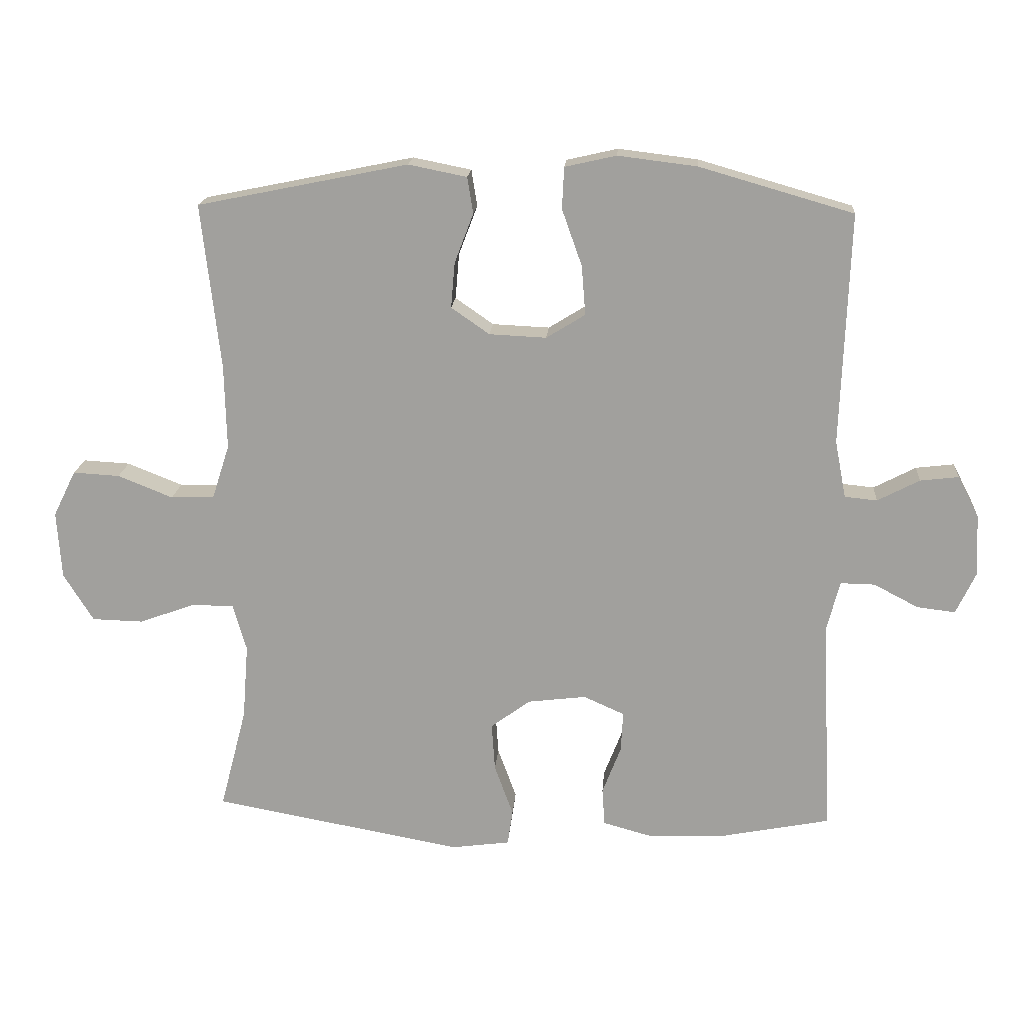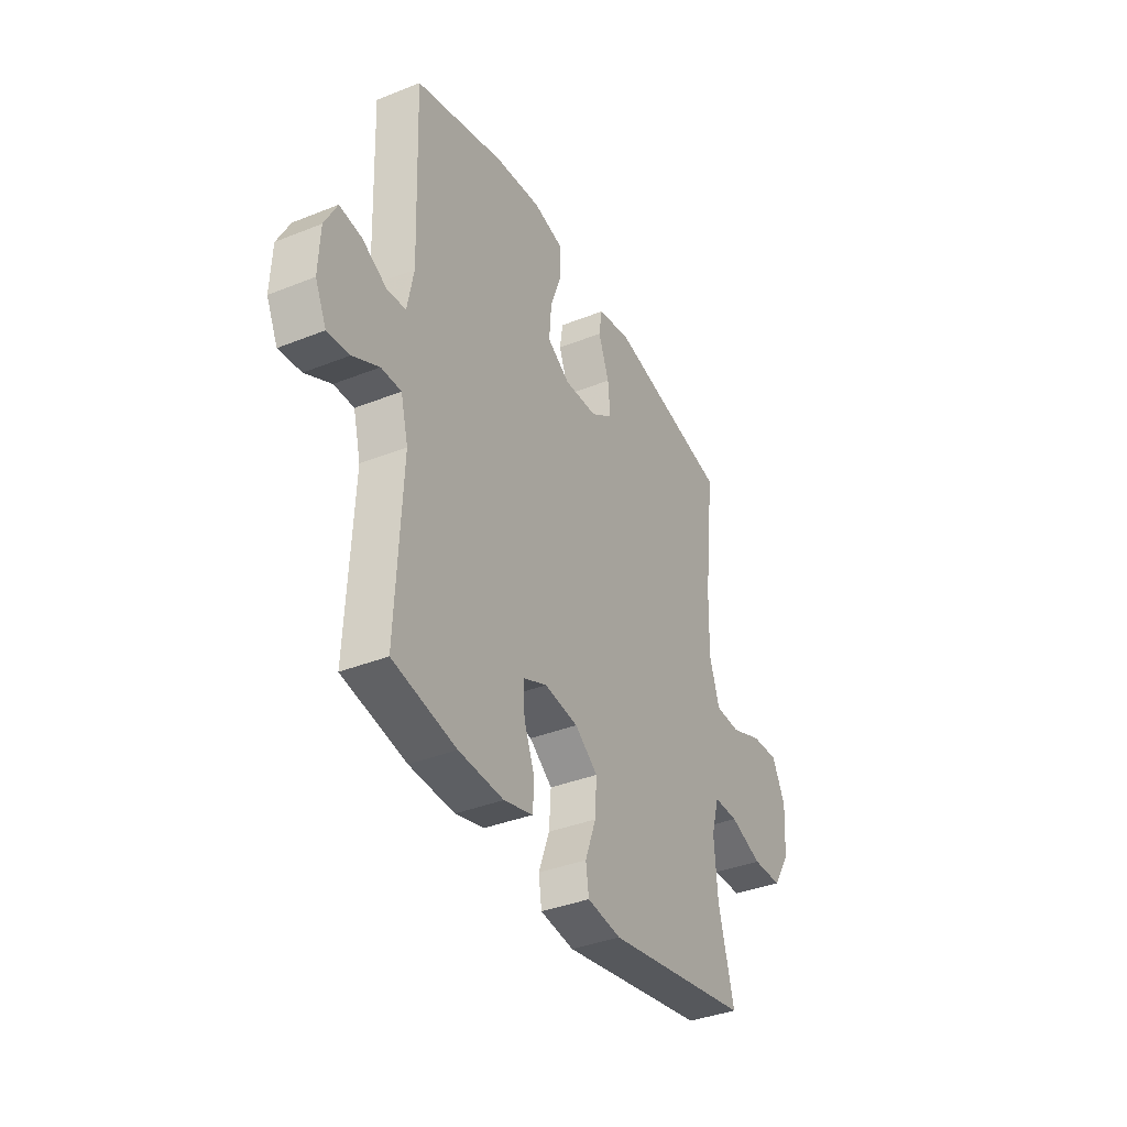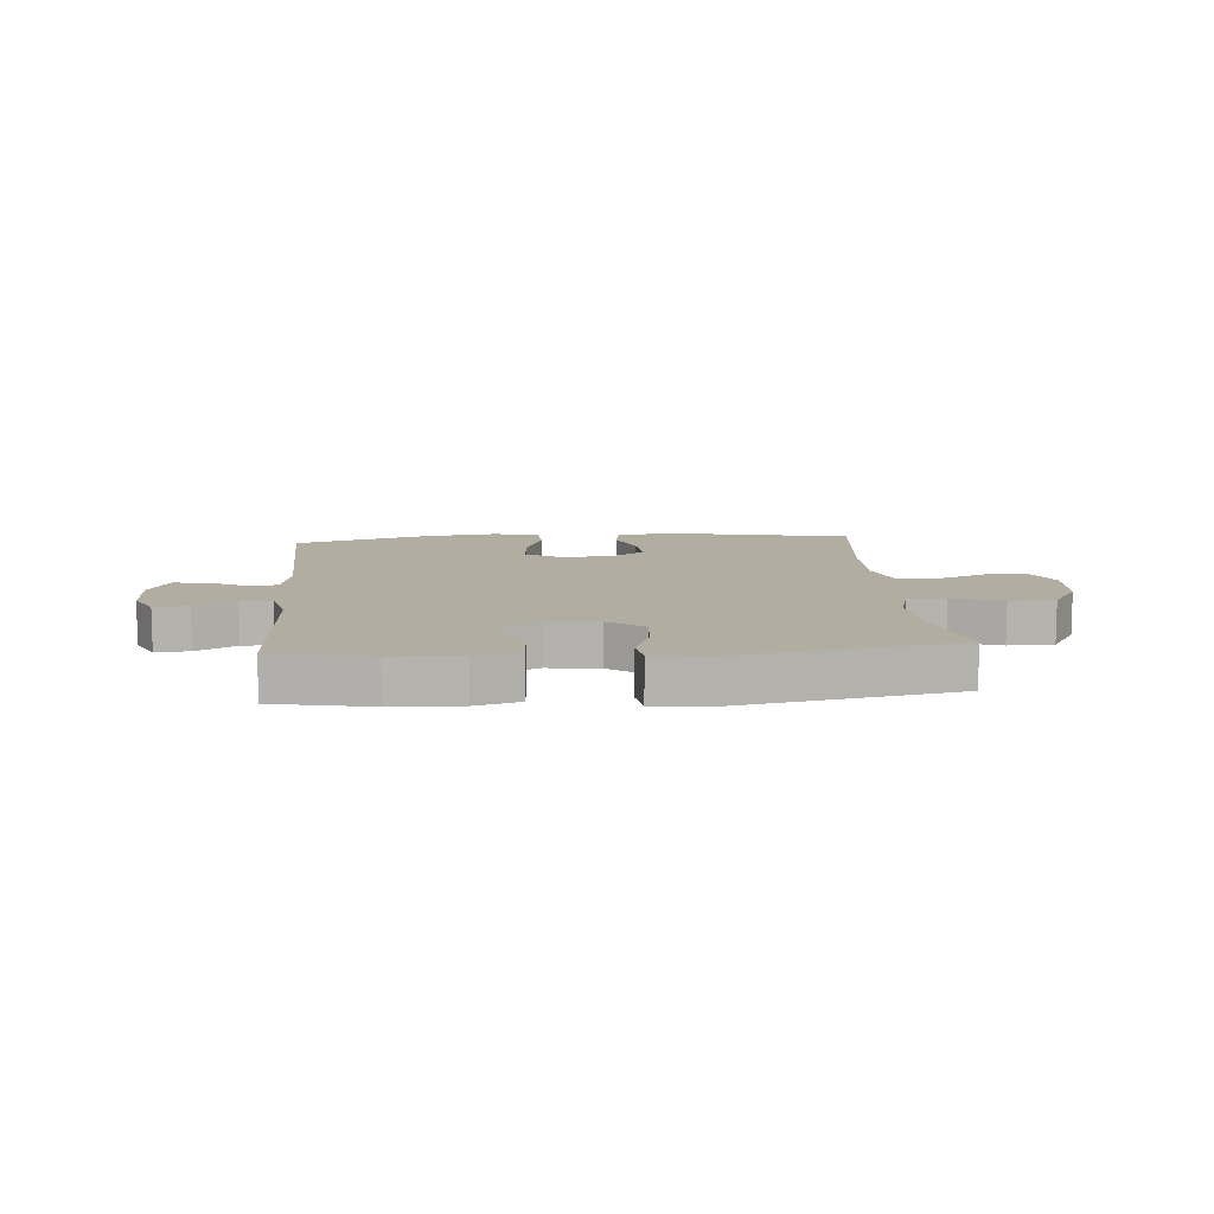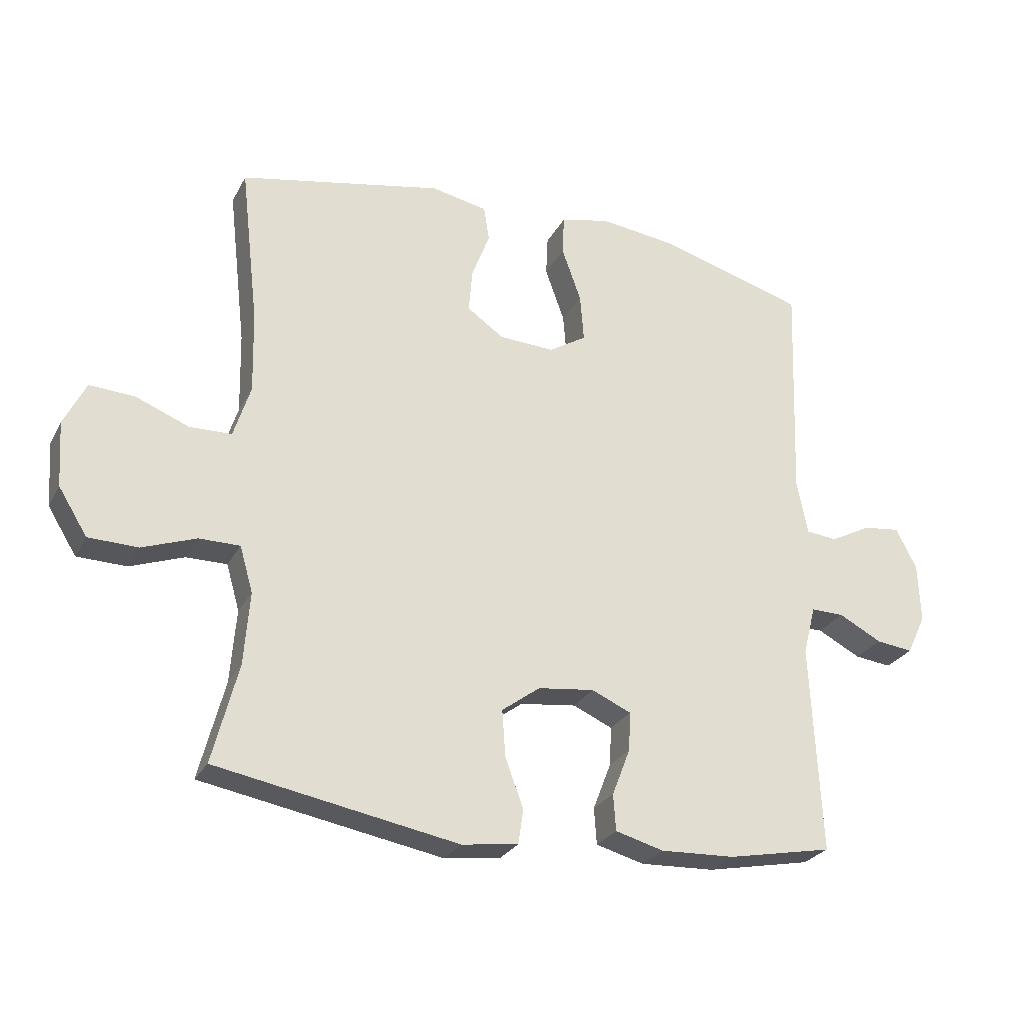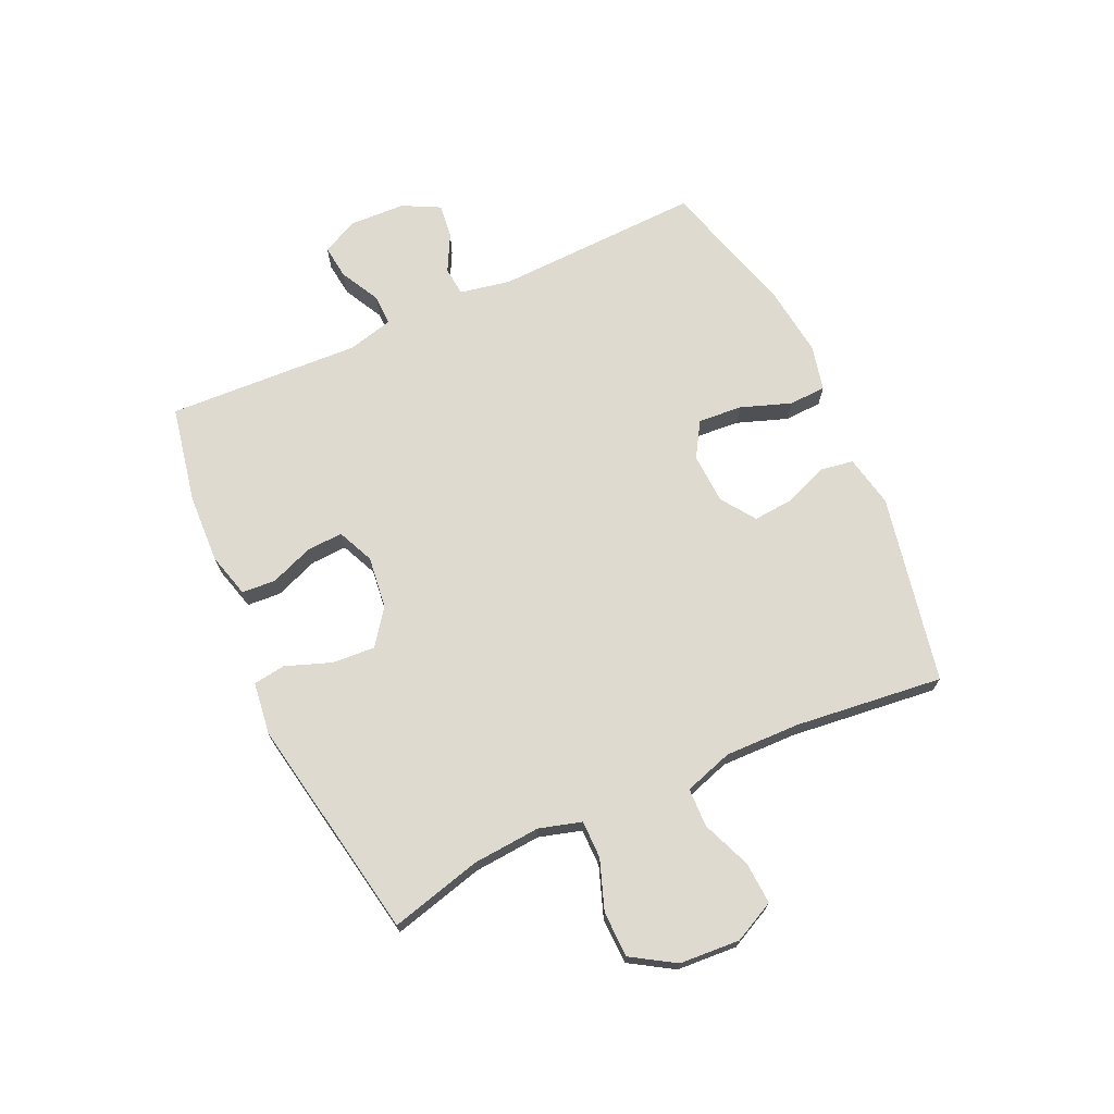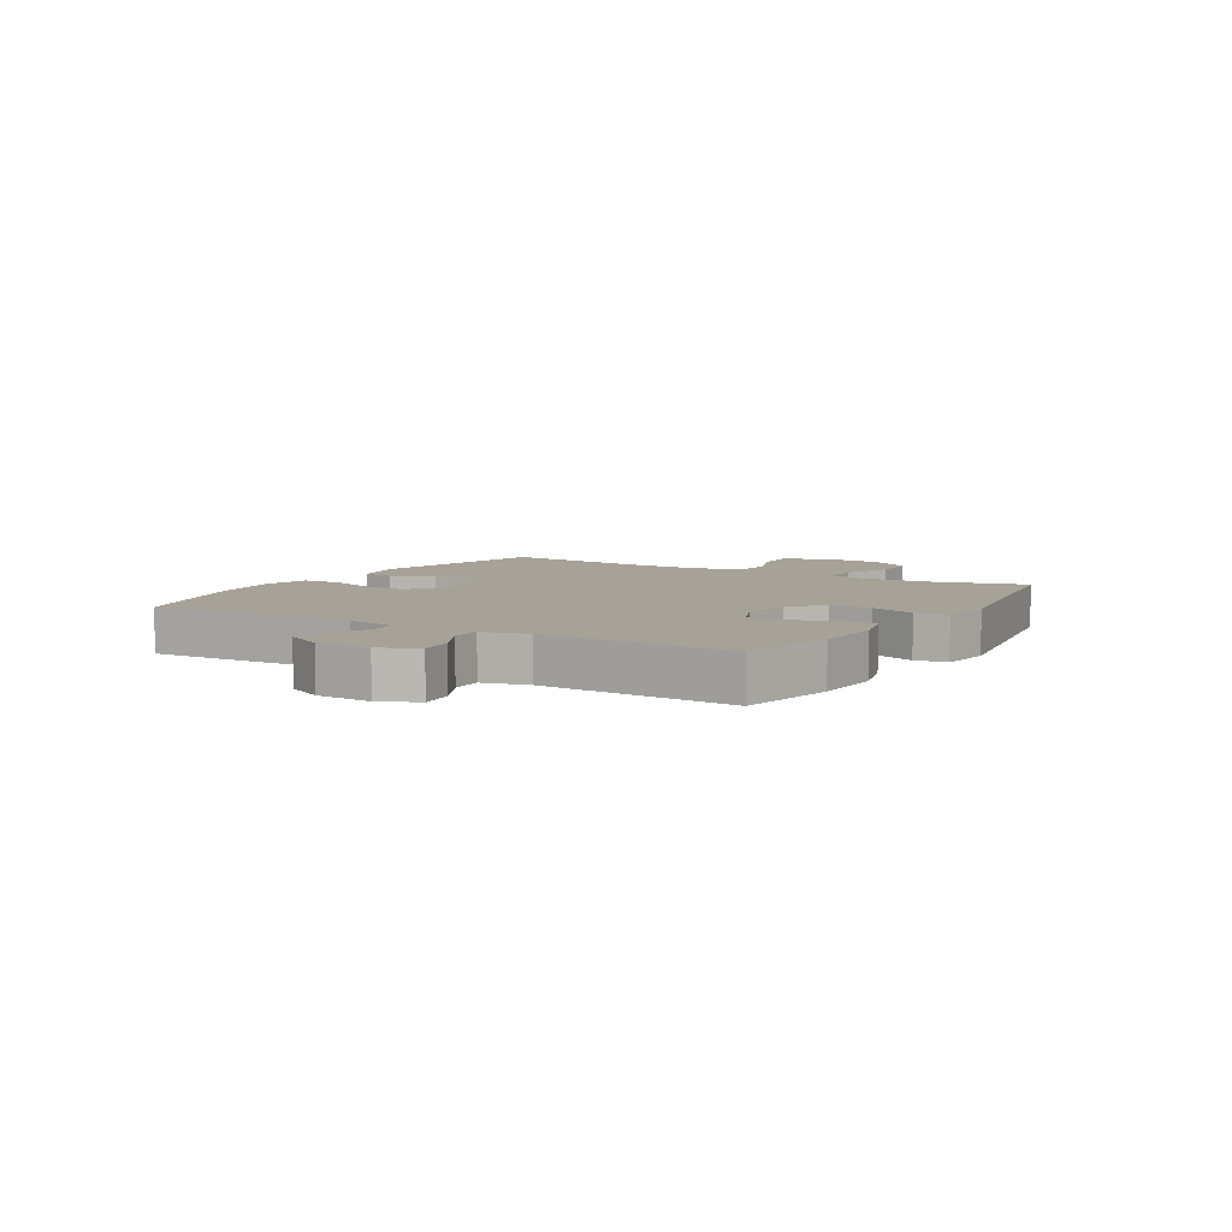
<metadata>
{"format":"obj","ext":"obj","renderer":"f3d","projection":"perspective","resolution":1024,"background":"white","views":[{"elev":17.6,"azim":4.3,"up":"+Z"},{"elev":-37.6,"azim":117.0,"up":"+Z"},{"elev":10.3,"azim":175.3,"up":"+Y"},{"elev":-26.6,"azim":-22.7,"up":"+Z"},{"elev":70.6,"azim":-114.6,"up":"+Y"},{"elev":6.5,"azim":121.1,"up":"+Y"}]}
</metadata>
<code>
v 0.5 0.07 -0.5
v 0.332 0.07 -0.533
v 0.213 0.07 -0.538
v 0.136 0.07 -0.517
v 0.132 0.07 -0.459
v 0.161 0.07 -0.384
v 0.164 0.07 -0.322
v 0.101 0.07 -0.294
v 0.011 0.07 -0.305
v -0.05 0.07 -0.35
v -0.045 0.07 -0.424
v -0.016 0.07 -0.503
v -0.024 0.07 -0.558
v -0.114 0.07 -0.57
v -0.5 0.07 -0.5
v -0.459 0.07 -0.342
v -0.45 0.07 -0.226
v -0.471 0.07 -0.153
v -0.536 0.07 -0.153
v -0.622 0.07 -0.184
v -0.701 0.07 -0.182
v -0.747 0.07 -0.108
v -0.754 0.07 -0.004
v -0.719 0.07 0.067
v -0.647 0.07 0.063
v -0.562 0.07 0.029
v -0.495 0.07 0.031
v -0.468 0.07 0.115
v -0.471 0.07 0.245
v -0.5 0.07 0.5
v -0.175 0.07 0.566
v -0.085 0.07 0.548
v -0.076 0.07 0.492
v -0.105 0.07 0.416
v -0.111 0.07 0.346
v -0.052 0.07 0.305
v 0.036 0.07 0.301
v 0.096 0.07 0.338
v 0.09 0.07 0.414
v 0.059 0.07 0.501
v 0.062 0.07 0.565
v 0.141 0.07 0.583
v 0.263 0.07 0.568
v 0.5 0.07 0.5
v 0.487 0.07 0.143
v 0.504 0.07 0.055
v 0.554 0.07 0.05
v 0.619 0.07 0.084
v 0.678 0.07 0.091
v 0.711 0.07 0.027
v 0.715 0.07 -0.068
v 0.685 0.07 -0.132
v 0.626 0.07 -0.125
v 0.557 0.07 -0.089
v 0.504 0.07 -0.088
v 0.484 0.07 -0.166
v 0.5 0 -0.5
v 0.332 0 -0.533
v 0.213 0 -0.538
v 0.136 0 -0.517
v 0.132 0 -0.459
v 0.161 0 -0.384
v 0.164 0 -0.322
v 0.101 0 -0.294
v 0.011 0 -0.305
v -0.05 0 -0.35
v -0.045 0 -0.424
v -0.016 0 -0.503
v -0.024 0 -0.558
v -0.114 0 -0.57
v -0.5 0 -0.5
v -0.459 0 -0.342
v -0.45 0 -0.226
v -0.471 0 -0.153
v -0.536 0 -0.153
v -0.622 0 -0.184
v -0.701 0 -0.182
v -0.747 0 -0.108
v -0.754 0 -0.004
v -0.719 0 0.067
v -0.647 0 0.063
v -0.562 0 0.029
v -0.495 0 0.031
v -0.468 0 0.115
v -0.471 0 0.245
v -0.5 0 0.5
v -0.175 0 0.566
v -0.085 0 0.548
v -0.076 0 0.492
v -0.105 0 0.416
v -0.111 0 0.346
v -0.052 0 0.305
v 0.036 0 0.301
v 0.096 0 0.338
v 0.09 0 0.414
v 0.059 0 0.501
v 0.062 0 0.565
v 0.141 0 0.583
v 0.263 0 0.568
v 0.5 0 0.5
v 0.487 0 0.143
v 0.504 0 0.055
v 0.554 0 0.05
v 0.619 0 0.084
v 0.678 0 0.091
v 0.711 0 0.027
v 0.715 0 -0.068
v 0.685 0 -0.132
v 0.626 0 -0.125
v 0.557 0 -0.089
v 0.504 0 -0.088
v 0.484 0 -0.166
f 52 53 54
f 51 52 54
f 50 51 54
f 49 50 54
f 48 49 54
f 47 48 54
f 46 47 54 55
f 45 46 55 56
f 43 44 45
f 42 43 45
f 41 42 45
f 40 41 45
f 39 40 45
f 38 39 45 56
f 32 33 34
f 31 32 34
f 30 31 34
f 29 30 34
f 28 29 34 35
f 27 28 35 36
f 24 25 26
f 23 24 26
f 22 23 26
f 21 22 26
f 20 21 26
f 19 20 26
f 18 19 26 27
f 27 36 37
f 18 27 37
f 17 18 37
f 14 15 16
f 13 14 16
f 12 13 16
f 11 12 16
f 10 11 16 17
f 4 5 6
f 3 4 6
f 2 3 6
f 1 2 6
f 56 1 6
f 56 6 7
f 38 56 7 8
f 17 37 38
f 10 17 38
f 9 10 38
f 8 9 38
f 110 109 108
f 110 108 107
f 110 107 106
f 110 106 105
f 110 105 104
f 110 104 103
f 111 110 103 102
f 112 111 102 101
f 101 100 99
f 101 99 98
f 101 98 97
f 101 97 96
f 101 96 95
f 112 101 95 94
f 90 89 88
f 90 88 87
f 90 87 86
f 90 86 85
f 91 90 85 84
f 92 91 84 83
f 82 81 80
f 82 80 79
f 82 79 78
f 82 78 77
f 82 77 76
f 82 76 75
f 83 82 75 74
f 93 92 83
f 93 83 74
f 93 74 73
f 72 71 70
f 72 70 69
f 72 69 68
f 72 68 67
f 73 72 67 66
f 62 61 60
f 62 60 59
f 62 59 58
f 62 58 57
f 62 57 112
f 63 62 112
f 64 63 112 94
f 94 93 73
f 94 73 66
f 94 66 65
f 94 65 64
f 1 57 58 2
f 2 58 59 3
f 3 59 60 4
f 4 60 61 5
f 5 61 62 6
f 6 62 63 7
f 7 63 64 8
f 8 64 65 9
f 9 65 66 10
f 10 66 67 11
f 11 67 68 12
f 12 68 69 13
f 13 69 70 14
f 14 70 71 15
f 15 71 72 16
f 16 72 73 17
f 17 73 74 18
f 18 74 75 19
f 19 75 76 20
f 20 76 77 21
f 21 77 78 22
f 22 78 79 23
f 23 79 80 24
f 24 80 81 25
f 25 81 82 26
f 26 82 83 27
f 27 83 84 28
f 28 84 85 29
f 29 85 86 30
f 30 86 87 31
f 31 87 88 32
f 32 88 89 33
f 33 89 90 34
f 34 90 91 35
f 35 91 92 36
f 36 92 93 37
f 37 93 94 38
f 38 94 95 39
f 39 95 96 40
f 40 96 97 41
f 41 97 98 42
f 42 98 99 43
f 43 99 100 44
f 44 100 101 45
f 45 101 102 46
f 46 102 103 47
f 47 103 104 48
f 48 104 105 49
f 49 105 106 50
f 50 106 107 51
f 51 107 108 52
f 52 108 109 53
f 53 109 110 54
f 54 110 111 55
f 55 111 112 56
f 56 112 57 1

</code>
